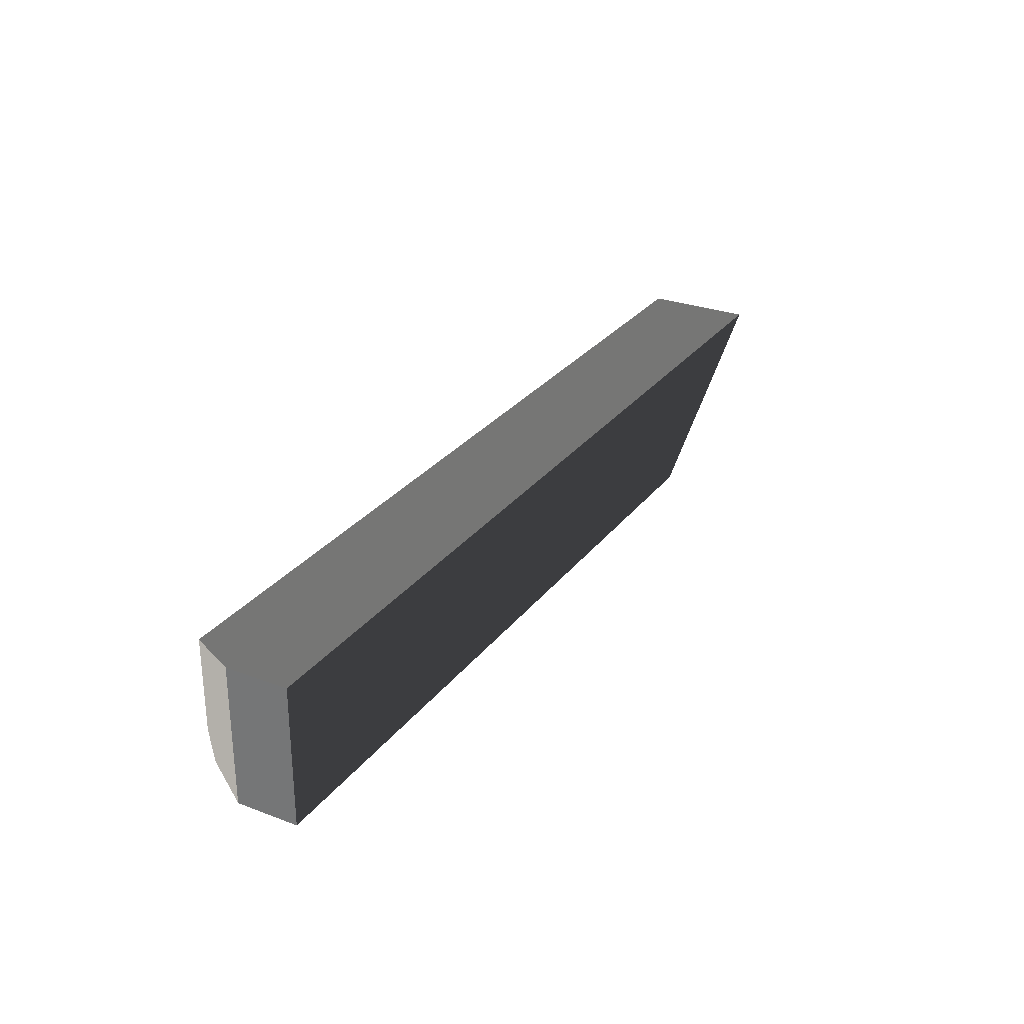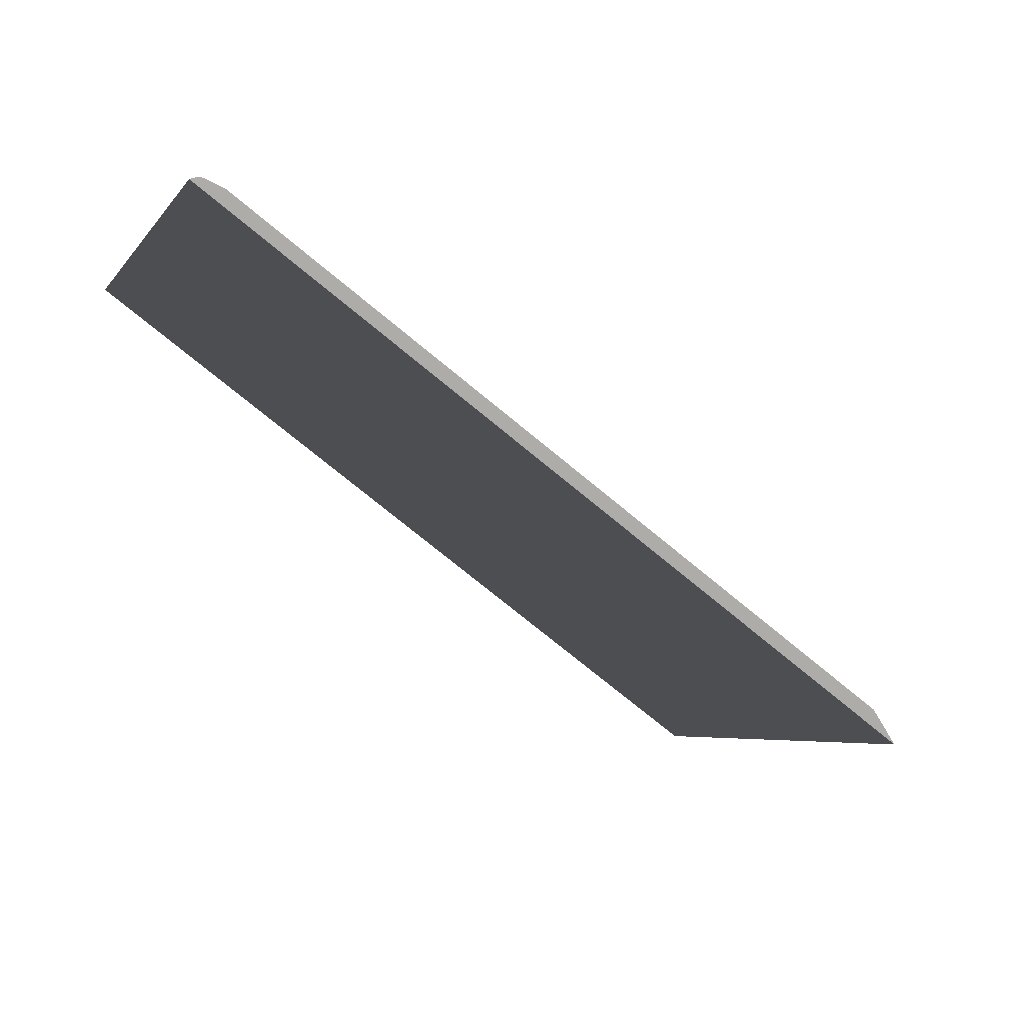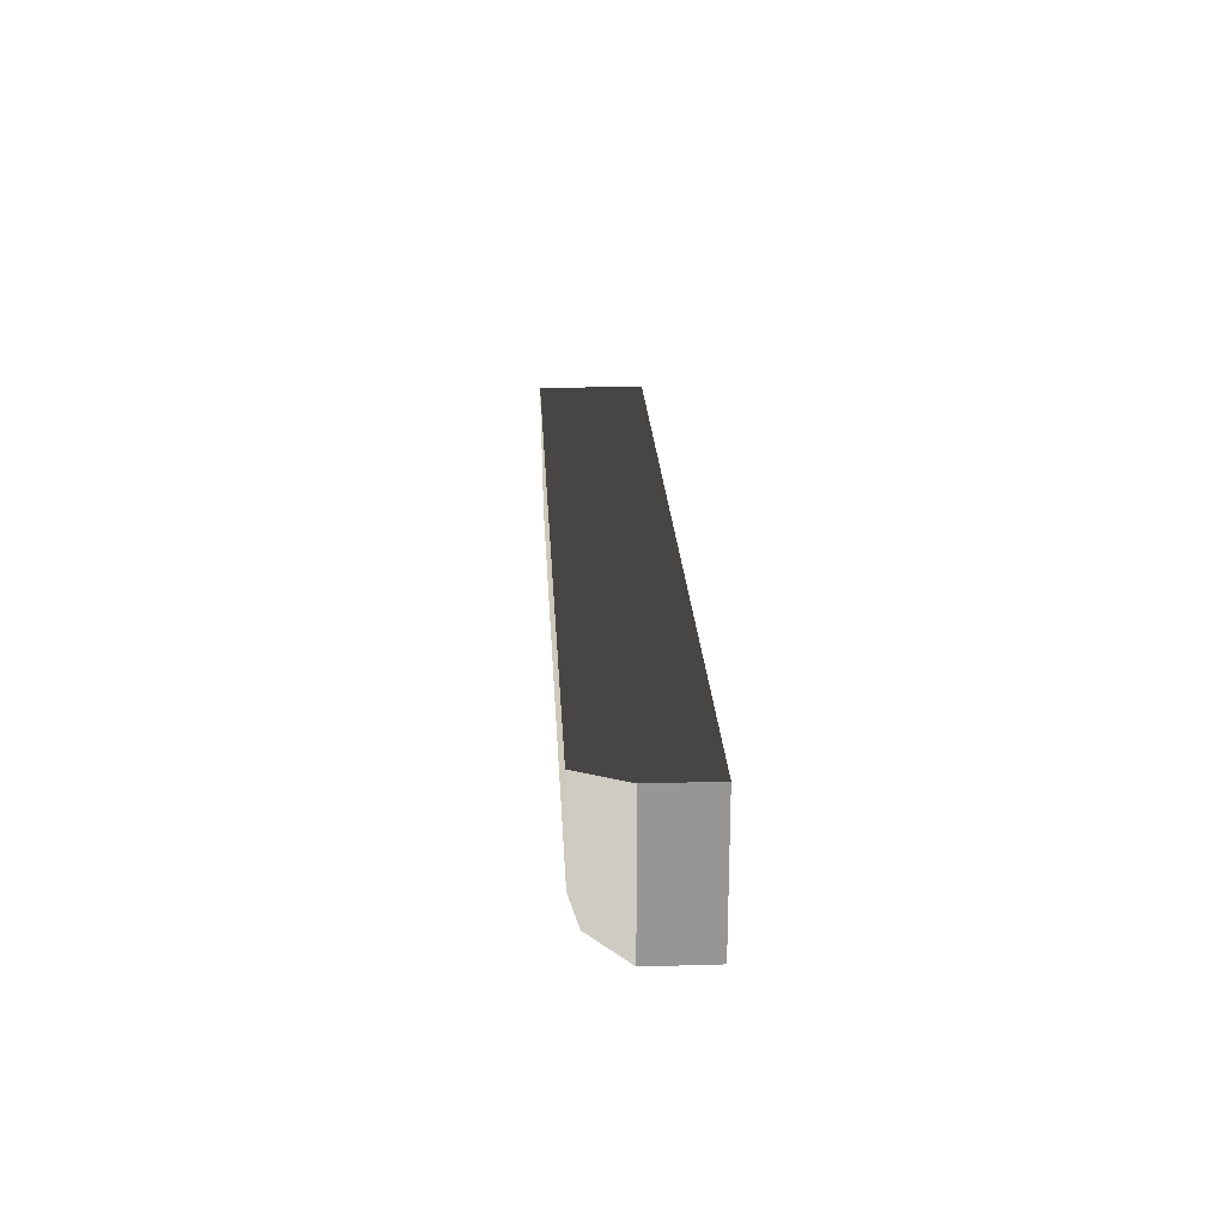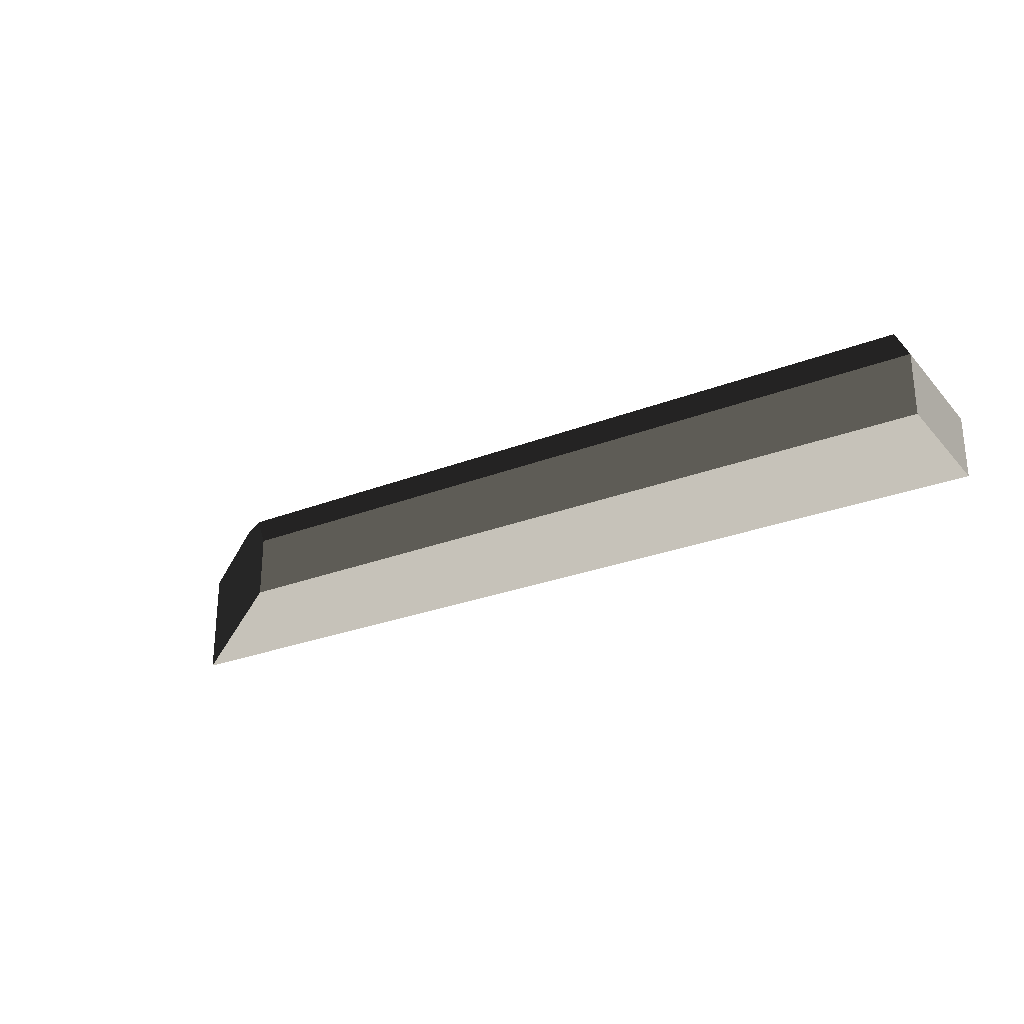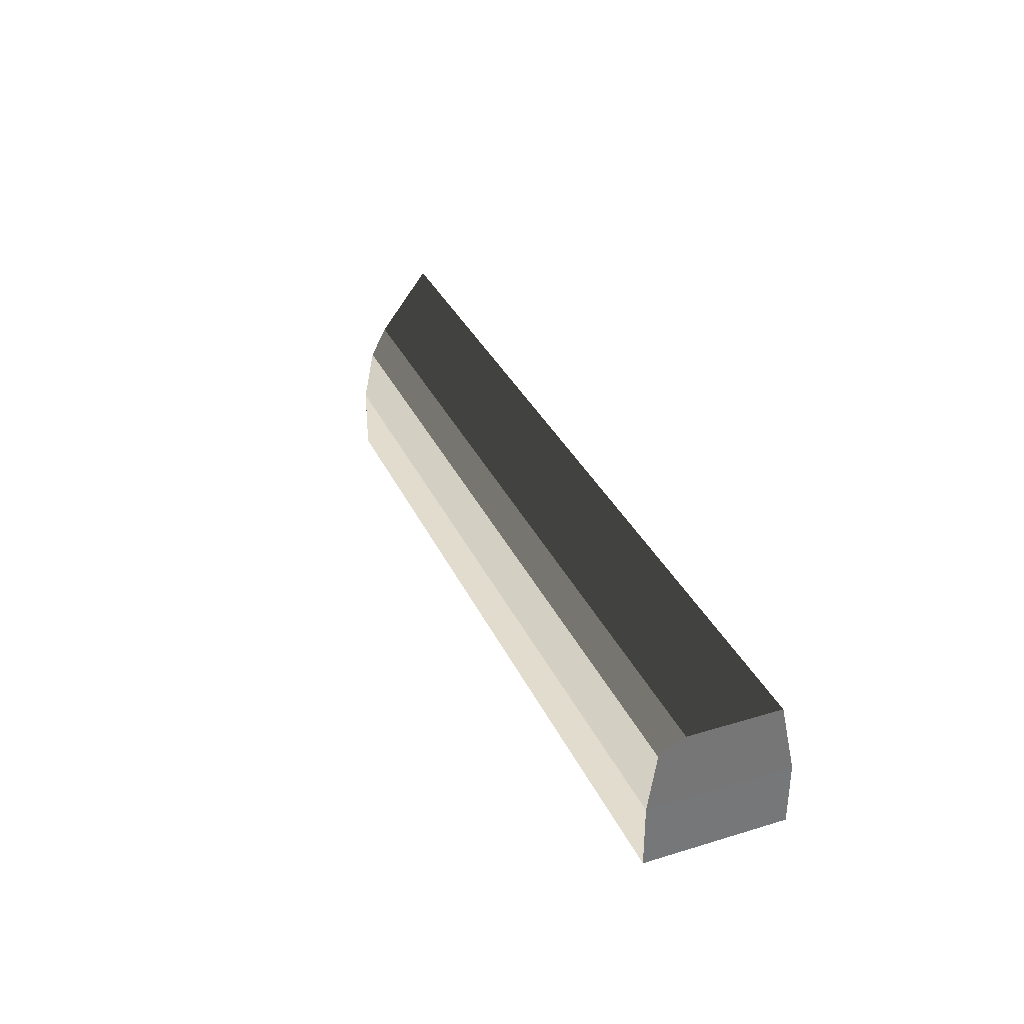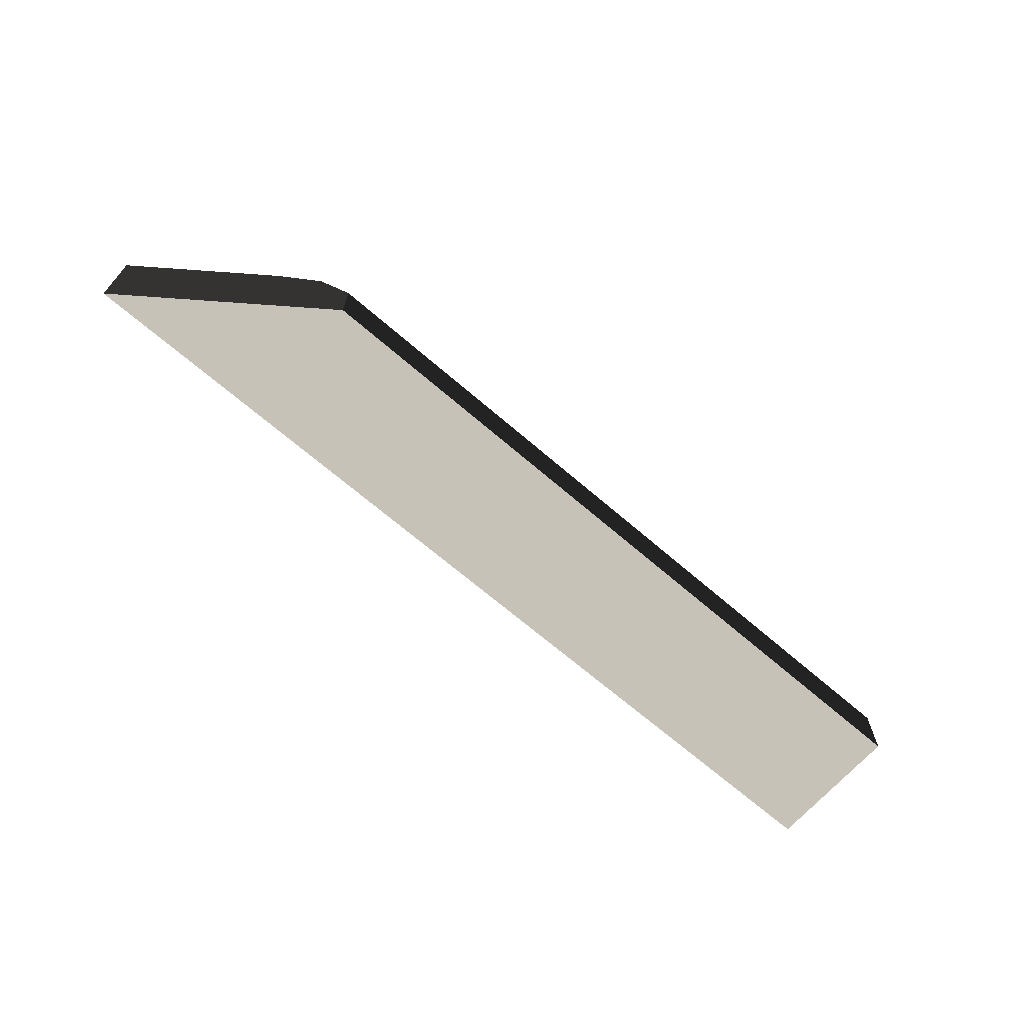
<metadata>
{"format":"obj","ext":"obj","renderer":"f3d","projection":"perspective","resolution":1024,"background":"white","views":[{"elev":28.3,"azim":-60.4,"up":"+Z"},{"elev":-76.7,"azim":-39.2,"up":"+Y"},{"elev":22.3,"azim":-92.9,"up":"+Z"},{"elev":-26.5,"azim":-148.3,"up":"+Y"},{"elev":34.0,"azim":-112.3,"up":"+Y"},{"elev":-67.4,"azim":139.0,"up":"+Y"}]}
</metadata>
<code>
v 13.44 1.4 -4.06
v 13.44 1.4 -2.8
v 13.44 1.4 -4.06
v 13.44 0.84 -2.8
v 13.44 0.84 -4.06
v 13.61 1.736 -3.892
v 13.65 1.82 -2.8
v 13.65 1.82 -3.64
v 20.38 1.736 -3.892
v 20.16 1.4 -4.06
v 21.84 0.84 -2.8
v 21.84 1.82 -2.8
v 20.16 0.84 -4.06
v 20.72 1.82 -3.64
f 4 4 2
f 4 2 1
f 4 1 3
f 4 3 5
f 2 2 7
f 2 7 8
f 2 8 6
f 2 6 1
f 3 3 1
f 3 1 6
f 3 6 9
f 3 9 10
f 7 7 2
f 7 2 4
f 7 4 11
f 7 11 12
f 4 4 5
f 4 5 13
f 4 13 11
f 8 8 7
f 8 7 12
f 8 12 14
f 6 6 8
f 6 8 14
f 6 14 9
f 5 5 3
f 5 3 10
f 5 10 13
f 13 13 10
f 13 10 9
f 13 9 14
f 13 14 12
f 13 12 11

</code>
